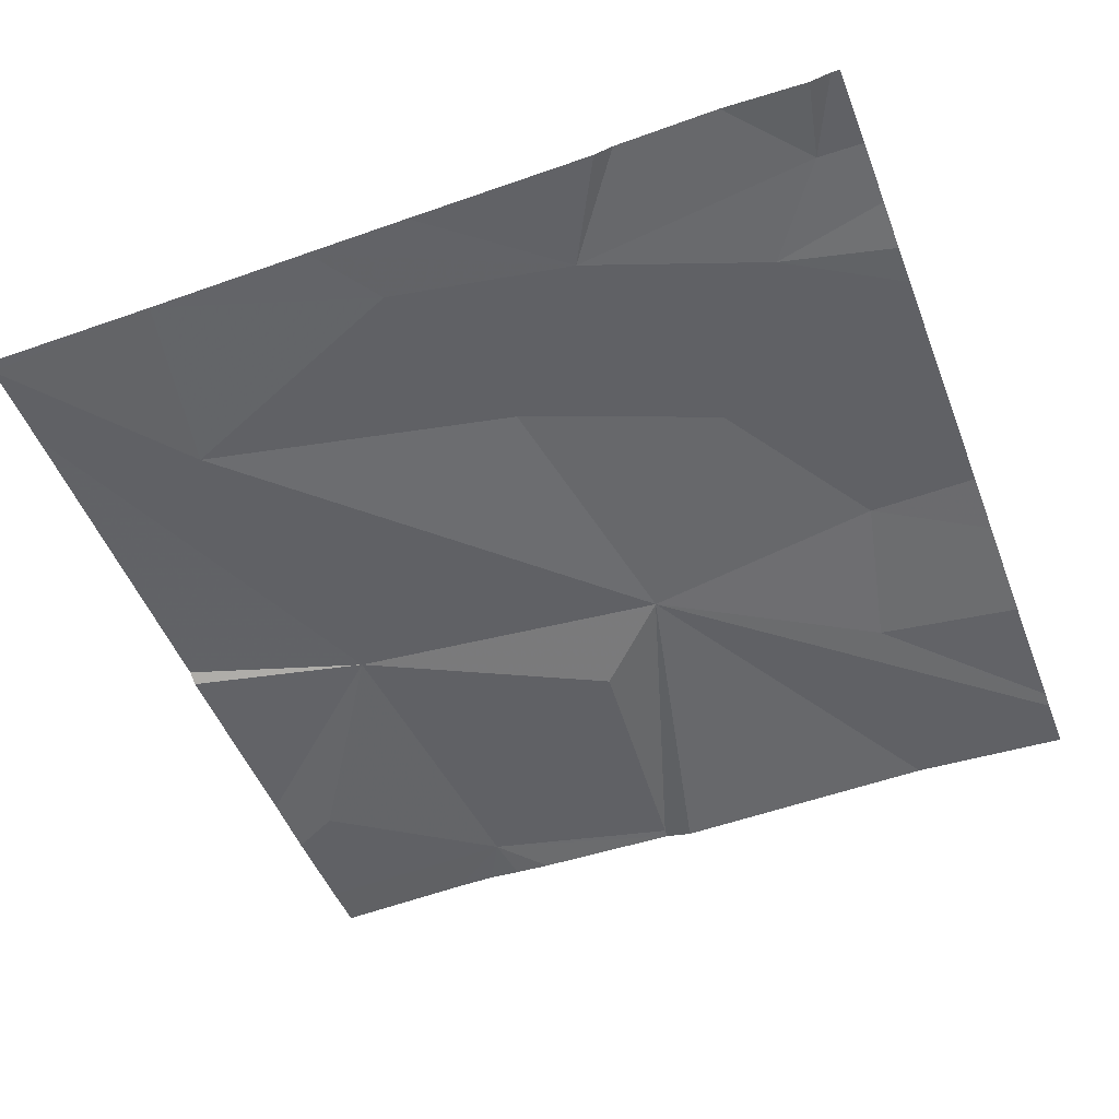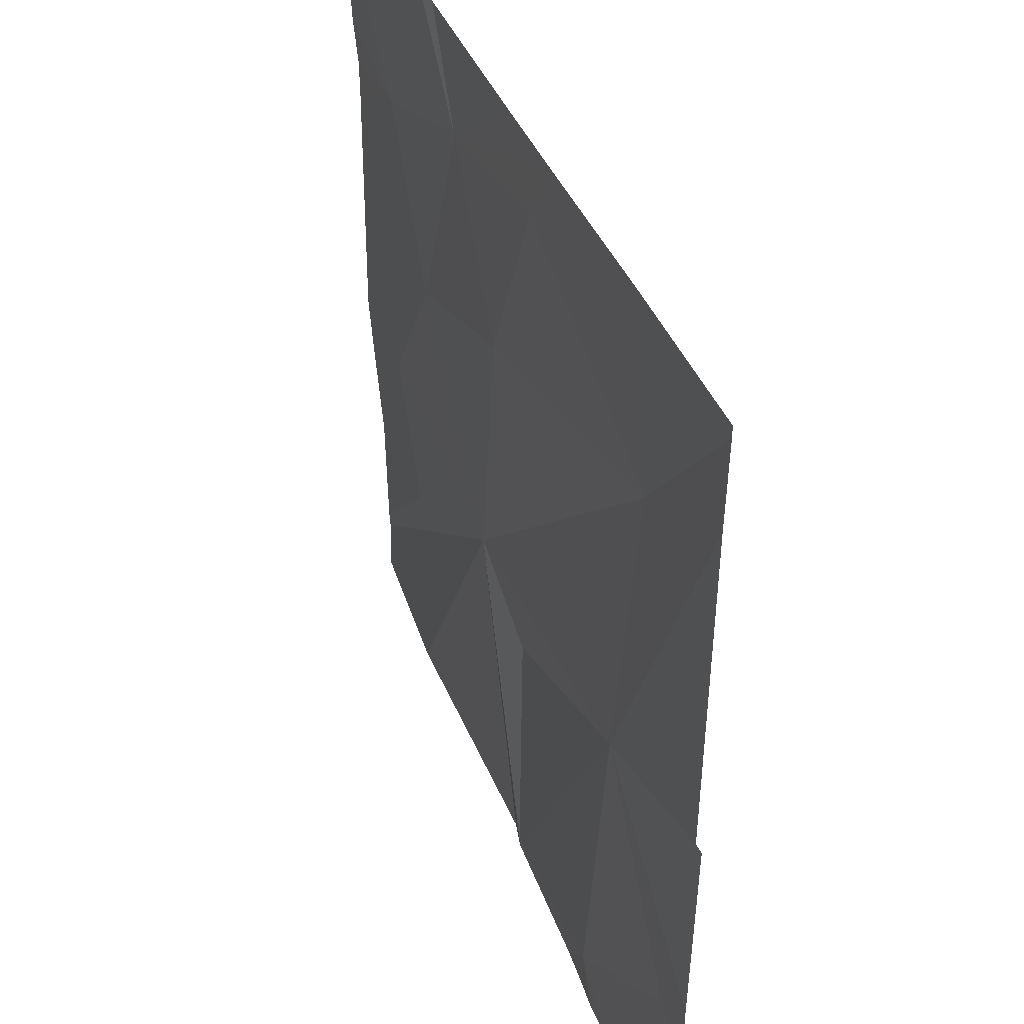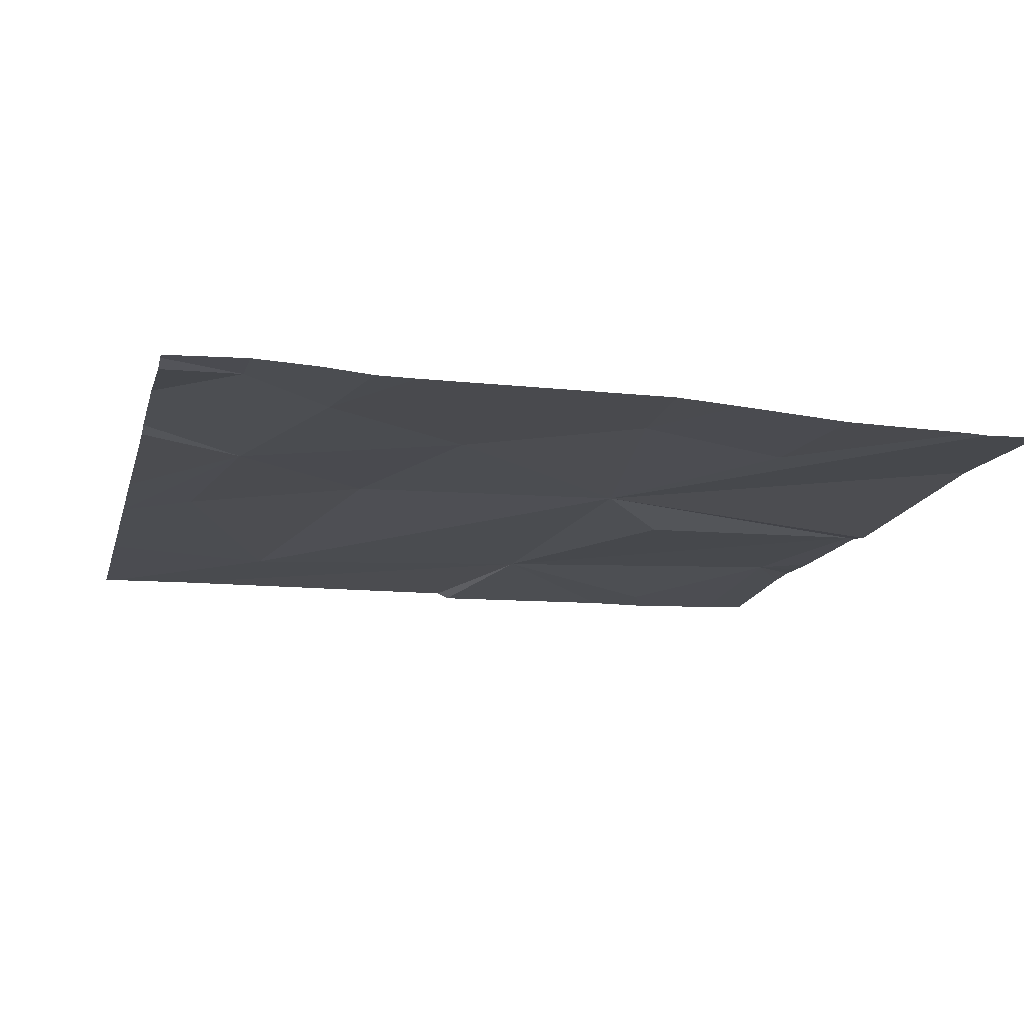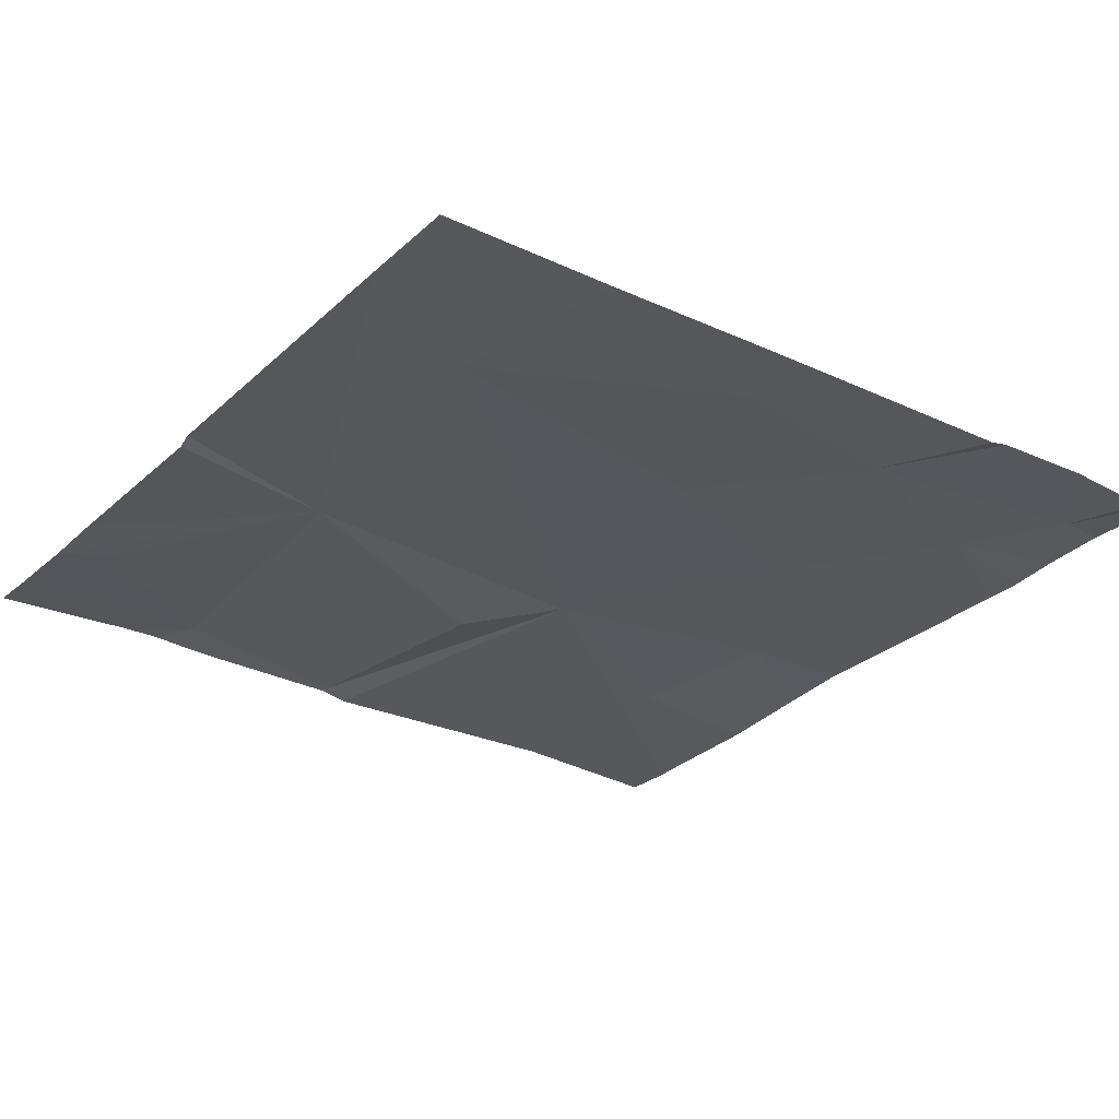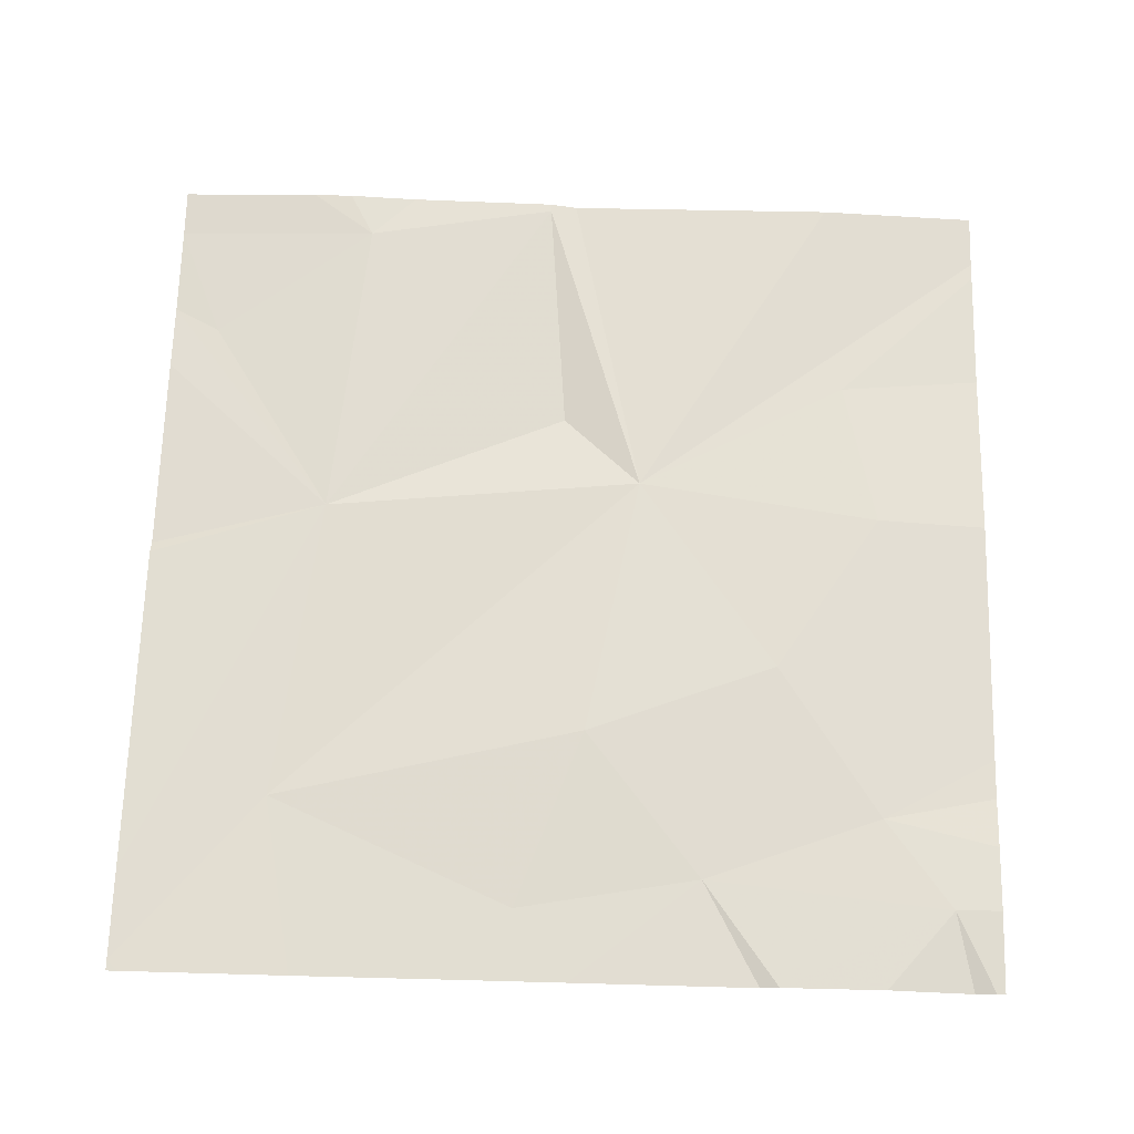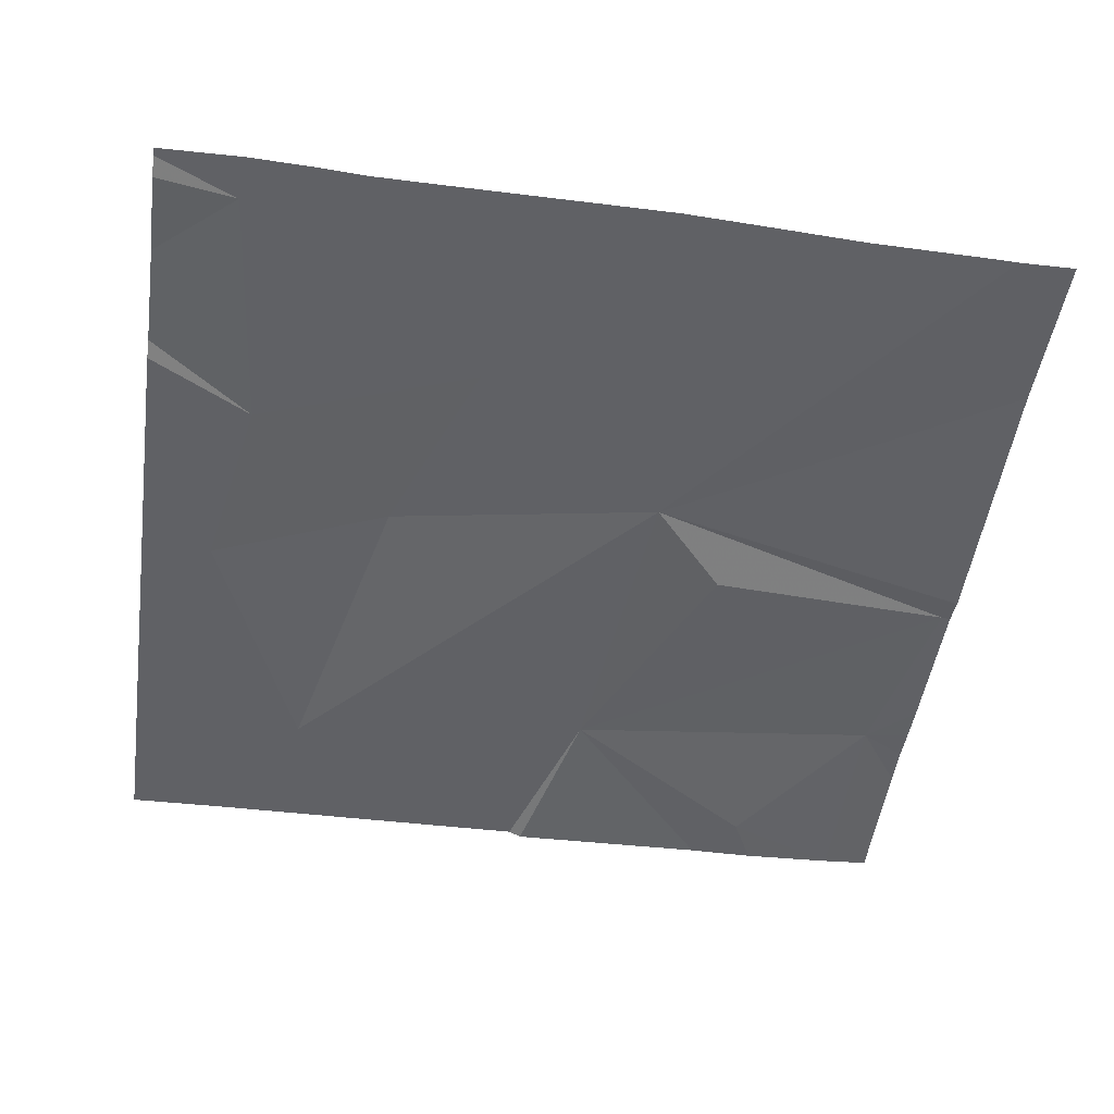
<metadata>
{"format":"obj","ext":"obj","renderer":"f3d","projection":"perspective","resolution":1024,"background":"white","views":[{"elev":-51.1,"azim":-159.2,"up":"+Z"},{"elev":41.1,"azim":69.8,"up":"+Y"},{"elev":-15.0,"azim":-103.9,"up":"+Z"},{"elev":-28.1,"azim":144.1,"up":"+Z"},{"elev":67.3,"azim":-178.3,"up":"+Z"},{"elev":-48.9,"azim":-98.1,"up":"+Z"}]}
</metadata>
<code>
v -63.92 228.5 494.1
v -64.2 228.7 494.1
v -64 227.8 494.1
v -64.24 227.8 494.1
v -64.32 228.2 494.1
v -63.96 228.2 494.1
v -64.46 228.7 494.1
v -64.27 228.5 494.1
v -64.24 228.1 494.1
v -64.21 227.8 494.1
v -64 227.8 494.1
v -64.21 227.8 494.1
v -64.05 227.8 494.1
v -63.92 227.8 494.1
v -64.54 227.8 494.1
v -64.4 228.6 494.1
v -64.48 228.4 494.1
v -63.82 228 494.1
v -63.78 228.7 494.1
v -64.6 228.2 494.1
v -64.48 228.7 494.1
v -64.67 228.6 494.1
v -63.77 228.6 494.1
v -64.56 228 494.1
v -64.6 228.5 494.1
v -64.26 228.7 494.1
v -63.77 227.9 494.1
v -63.77 227.8 494.1
v -64.69 228.7 494.1
v -63.96 228.7 494.1
v -64.72 228.6 494.1
v -64.72 228.6 494.1
v -64.72 228 494.1
v -64.72 228.1 494.1
v -64.72 228.5 494.1
v -64.14 228.7 494.1
v -64.72 227.8 494.1
v -64.72 227.9 494.1
v -64.72 228.2 494.1
v -64.72 228.5 494.1
v -63.77 228.7 494.1
v -63.77 228.3 494.1
v -63.77 228.2 494.1
v -63.77 228 494.1
v -63.77 227.8 494.1
v -64.66 227.8 494.1
v -64.72 227.8 494.1
v -63.97 227.8 494.1
v -64.6 228.7 494.1
v -64.71 228.7 494.1
v -64.72 228.7 494.1
v -63.77 228.7 494.1
f 49 22 21
f 1 2 8
f 6 1 5
f 18 3 28
f 29 22 49
f 5 8 17
f 2 1 30
f 5 9 6
f 10 5 4
f 8 2 16
f 1 6 23
f 5 10 9
f 46 5 37
f 45 28 14
f 19 41 52
f 16 2 36
f 30 41 19
f 17 8 16
f 8 5 1
f 3 18 6
f 3 10 12
f 9 10 6
f 13 3 12
f 6 18 27
f 10 3 6
f 17 20 5
f 20 24 5
f 31 22 32
f 33 20 34
f 42 6 43
f 25 16 22
f 17 25 20
f 25 17 16
f 46 37 47
f 37 24 38
f 12 10 4
f 39 25 40
f 11 3 13
f 22 16 21
f 41 1 23
f 31 25 22
f 23 6 42
f 21 16 7
f 32 22 50
f 7 16 26
f 33 24 20
f 4 5 15
f 27 18 28
f 34 20 39
f 35 25 31
f 28 3 14
f 15 5 46
f 37 5 24
f 38 24 33
f 26 16 36
f 39 20 25
f 36 2 30
f 40 25 35
f 43 6 44
f 14 3 48
f 44 6 27
f 30 1 41
f 48 3 11
f 50 22 29
f 51 32 50

</code>
